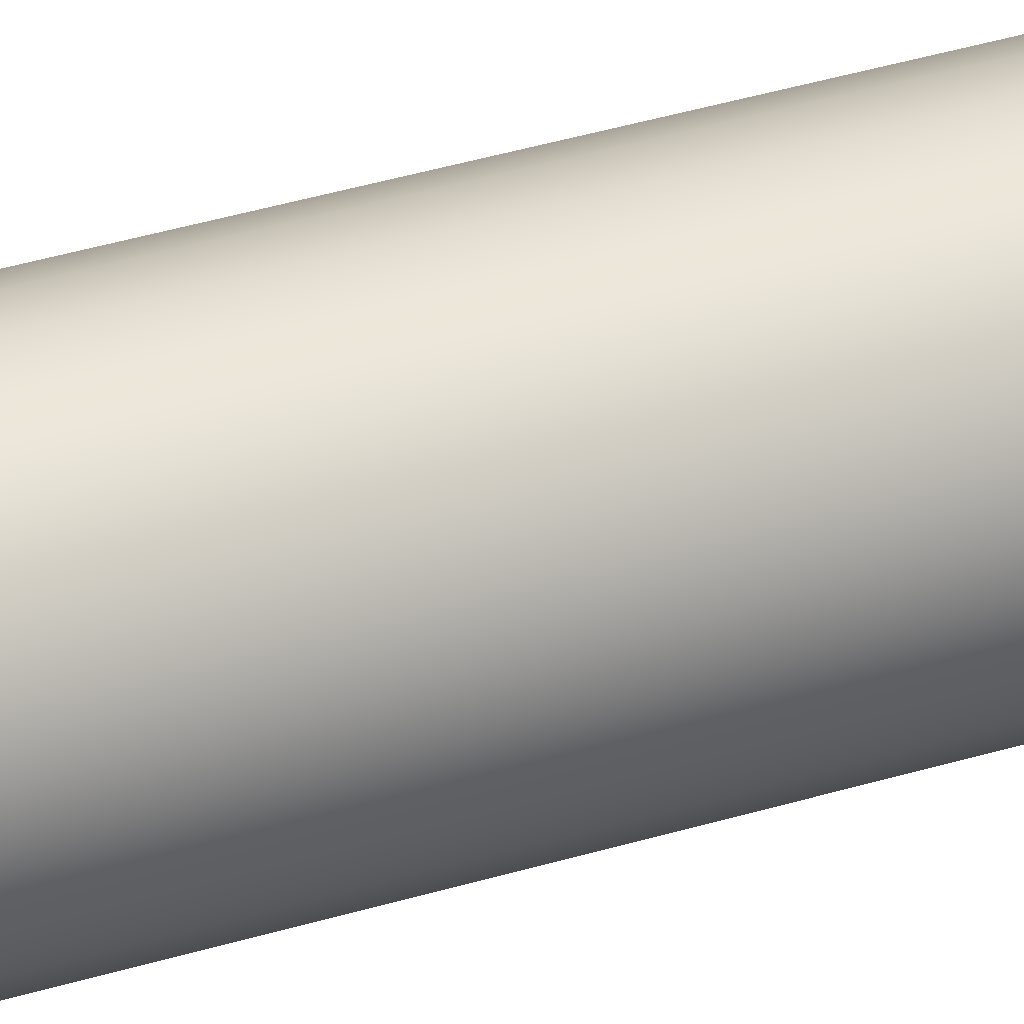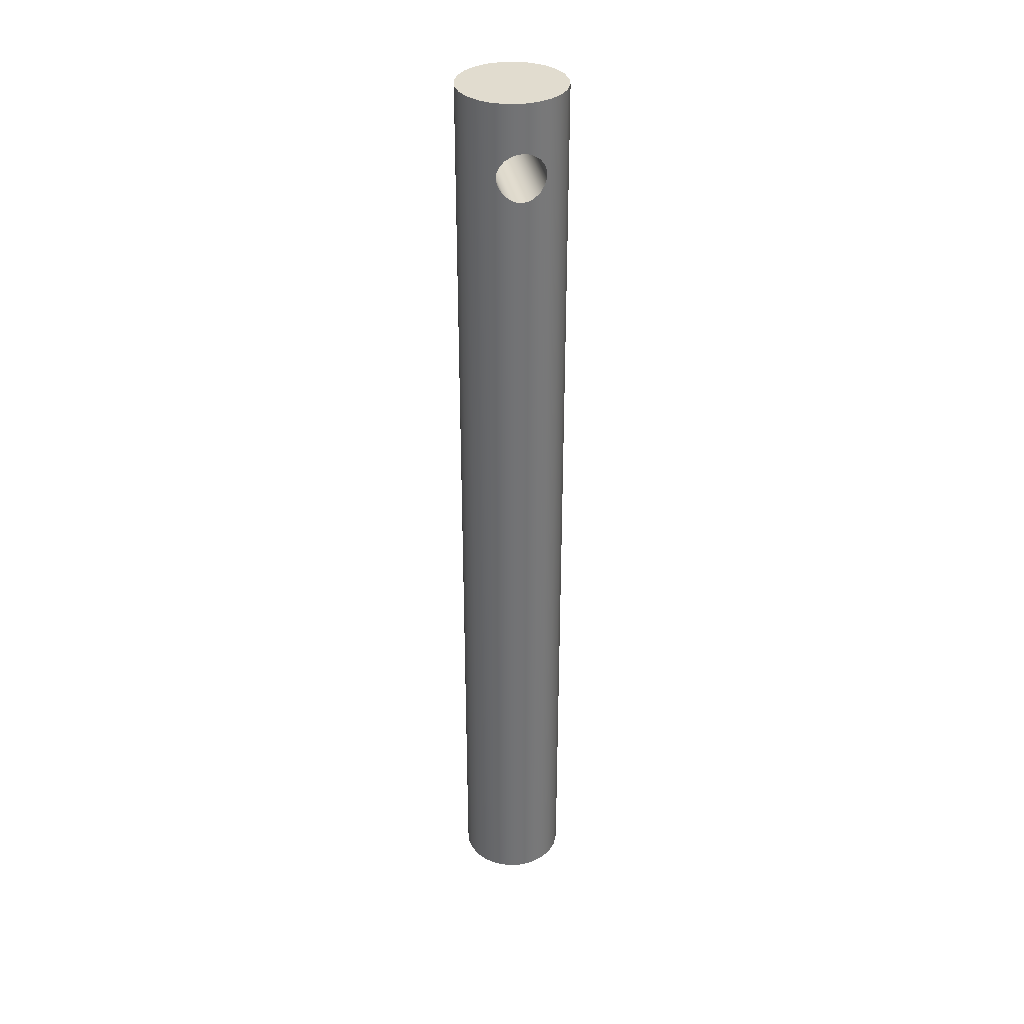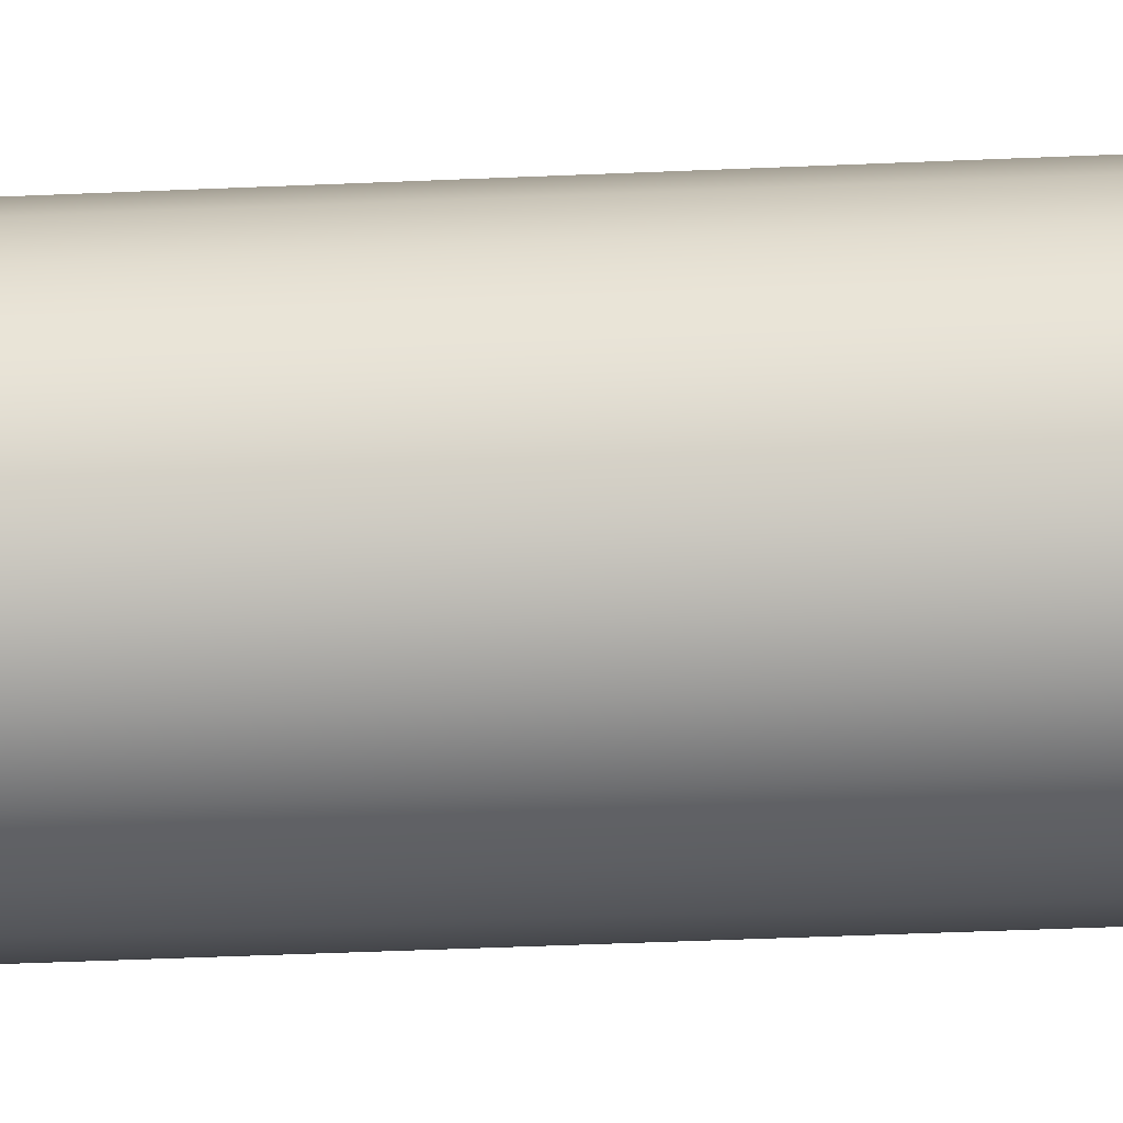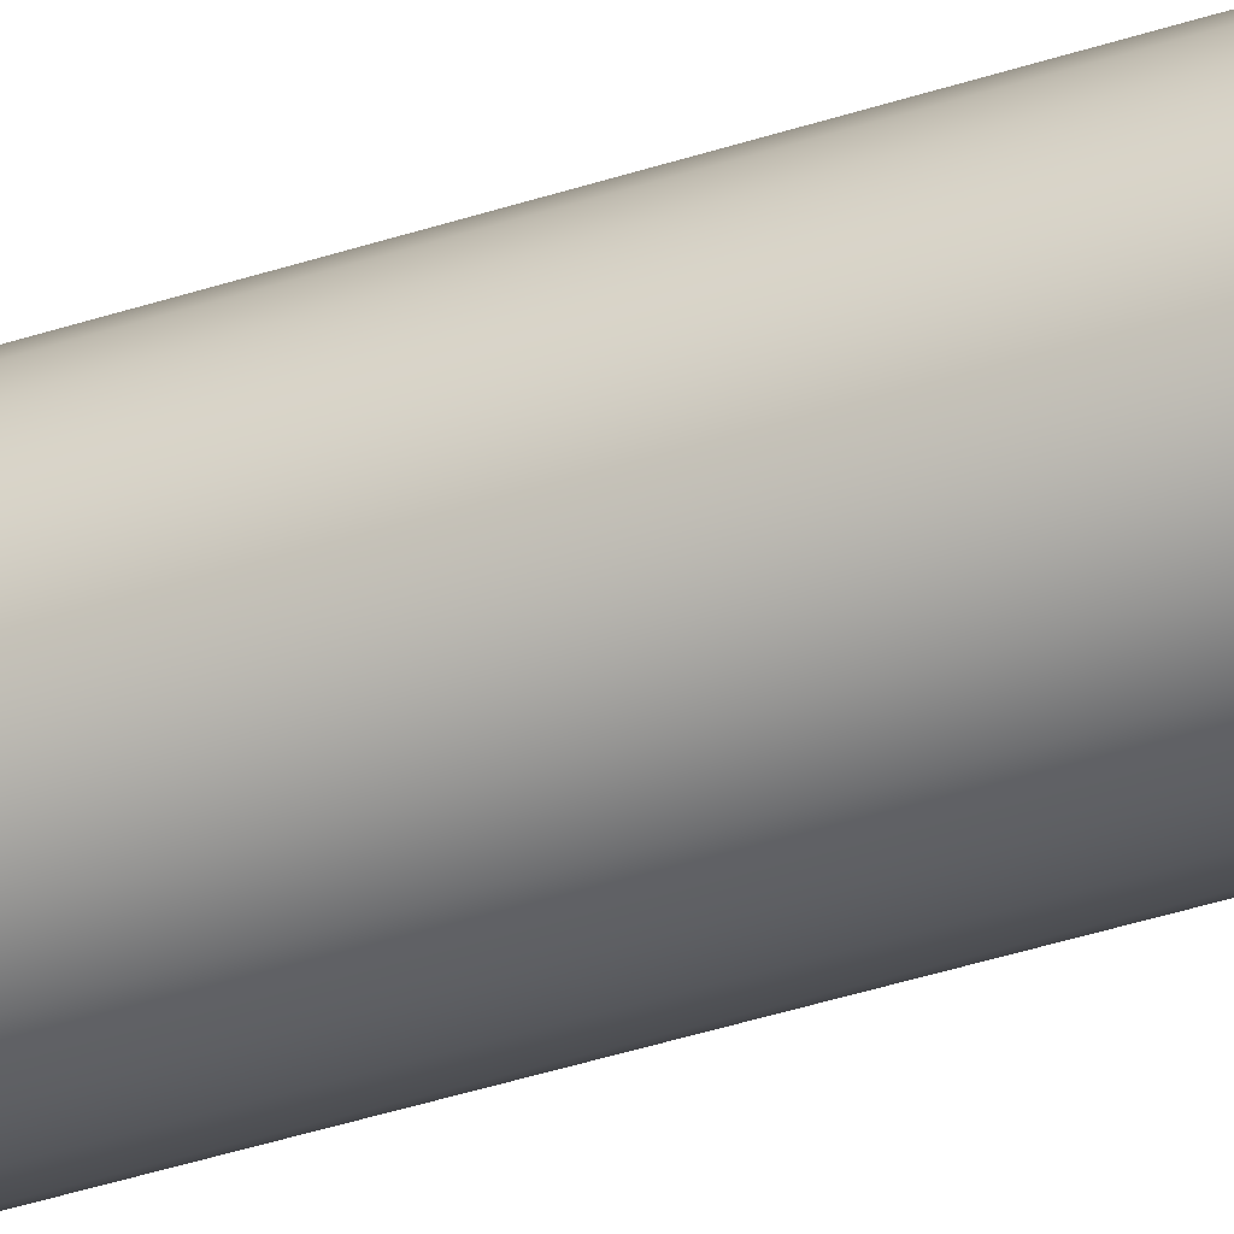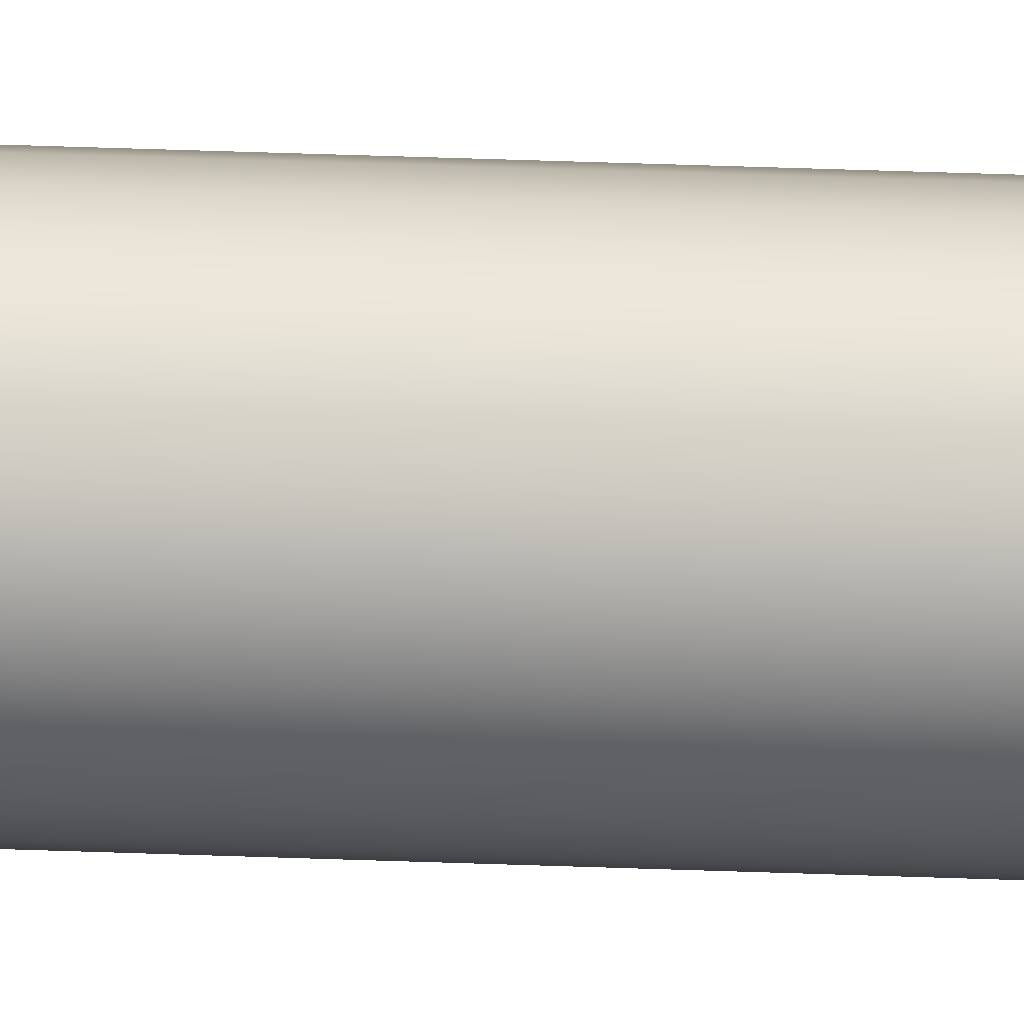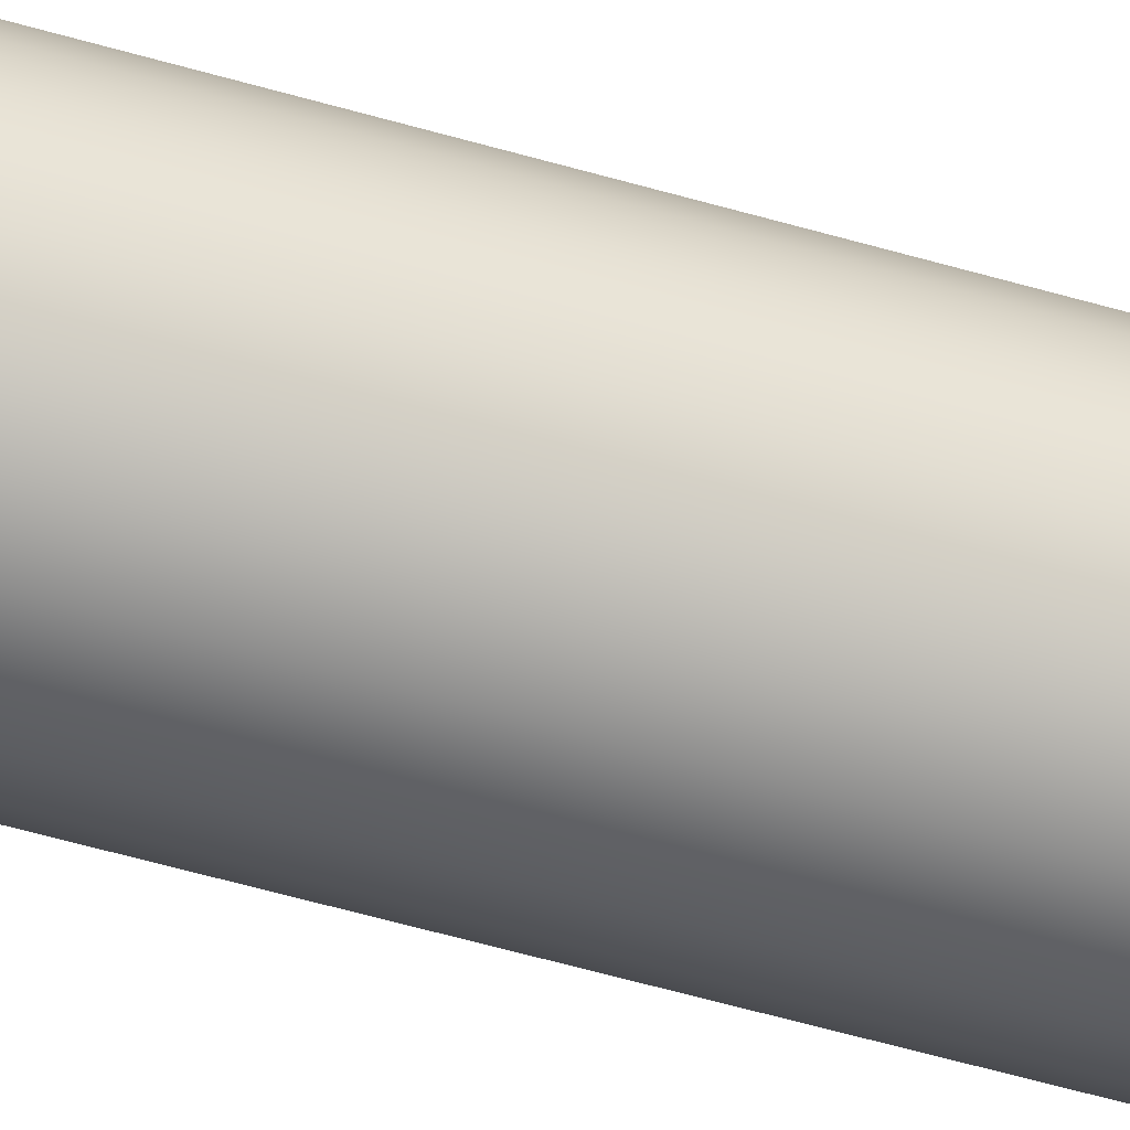
<metadata>
{"format":"obj","ext":"obj","renderer":"f3d","projection":"perspective","resolution":1024,"background":"white","views":[{"elev":34.0,"azim":-113.2,"up":"+Z"},{"elev":34.5,"azim":79.5,"up":"+Y"},{"elev":-24.5,"azim":94.9,"up":"+Z"},{"elev":-41.1,"azim":111.8,"up":"+Z"},{"elev":59.1,"azim":92.0,"up":"+Z"},{"elev":-50.1,"azim":-108.3,"up":"+Z"}]}
</metadata>
<code>
v 0.4031 7.4 -0.2
v 0.405 7.439 -0.1961
v 0.4104 7.477 -0.1846
v 0.4272 7.541 -0.1415
v 0.4433 7.585 -0.07709
v 0.4483 7.596 -0.03888
v 0.45 7.6 1.276e-15
v 0.4483 7.596 0.03888
v 0.4433 7.585 0.07709
v 0.4272 7.541 0.1415
v 0.4104 7.477 0.1846
v 0.405 7.439 0.1961
v 0.4031 7.4 0.2
v 0.405 7.361 0.1961
v 0.4104 7.323 0.1846
v 0.4272 7.259 0.1415
v 0.4433 7.215 0.07709
v 0.4483 7.204 0.03888
v 0.45 7.2 -1.254e-15
v 0.4483 7.204 -0.03888
v 0.4433 7.215 -0.07709
v 0.4272 7.259 -0.1415
v 0.4104 7.323 -0.1846
v 0.405 7.361 -0.1961
v -0.4031 7.4 -0.2
v -0.405 7.361 -0.1961
v -0.4104 7.323 -0.1846
v -0.4272 7.259 -0.1415
v -0.4433 7.215 -0.07709
v -0.4483 7.204 -0.03888
v -0.45 7.2 -1.363e-15
v -0.4483 7.204 0.03888
v -0.4433 7.215 0.07709
v -0.4272 7.259 0.1415
v -0.4104 7.323 0.1846
v -0.405 7.361 0.1961
v -0.4031 7.4 0.2
v -0.405 7.439 0.1961
v -0.4104 7.477 0.1846
v -0.4272 7.541 0.1415
v -0.4433 7.585 0.07709
v -0.4483 7.596 0.03888
v -0.45 7.6 1.325e-15
v -0.4483 7.596 -0.03888
v -0.4433 7.585 -0.07709
v -0.4272 7.541 -0.1415
v -0.4104 7.477 -0.1846
v -0.405 7.439 -0.1961
v 0.45 7.2 -1.254e-15
v -0.45 7.2 -1.363e-15
v 0.4031 7.4 -0.2
v 0.405 7.361 -0.1961
v 0.4104 7.323 -0.1846
v 0.4272 7.259 -0.1415
v 0.4433 7.215 -0.07709
v 0.4483 7.204 -0.03888
v 0.45 7.2 -1.254e-15
v 0.4483 7.204 0.03888
v 0.4433 7.215 0.07709
v 0.4272 7.259 0.1415
v 0.4104 7.323 0.1846
v 0.405 7.361 0.1961
v 0.4031 7.4 0.2
v 0.405 7.439 0.1961
v 0.4104 7.477 0.1846
v 0.4272 7.541 0.1415
v 0.4433 7.585 0.07709
v 0.4483 7.596 0.03888
v 0.45 7.6 1.276e-15
v 0.4483 7.596 -0.03888
v 0.4433 7.585 -0.07709
v 0.4272 7.541 -0.1415
v 0.4104 7.477 -0.1846
v 0.405 7.439 -0.1961
v -0.4031 7.4 -0.2
v -0.405 7.439 -0.1961
v -0.4104 7.477 -0.1846
v -0.4272 7.541 -0.1415
v -0.4433 7.585 -0.07709
v -0.4483 7.596 -0.03888
v -0.45 7.6 1.325e-15
v -0.4483 7.596 0.03888
v -0.4433 7.585 0.07709
v -0.4272 7.541 0.1415
v -0.4104 7.477 0.1846
v -0.405 7.439 0.1961
v -0.4031 7.4 0.2
v -0.405 7.361 0.1961
v -0.4104 7.323 0.1846
v -0.4272 7.259 0.1415
v -0.4433 7.215 0.07709
v -0.4483 7.204 0.03888
v -0.45 7.2 -1.363e-15
v -0.4483 7.204 -0.03888
v -0.4433 7.215 -0.07709
v -0.4272 7.259 -0.1415
v -0.4104 7.323 -0.1846
v -0.405 7.361 -0.1961
v -0.45 8 5.511e-17
v -0.4347 8 -0.1165
v -0.3897 8 -0.225
v -0.3182 8 -0.3182
v -0.225 8 -0.3897
v -0.1165 8 -0.4347
v 2.755e-17 8 -0.45
v 0.1165 8 -0.4347
v 0.225 8 -0.3897
v 0.3182 8 -0.3182
v 0.3897 8 -0.225
v 0.4347 8 -0.1165
v 0.45 8 0
v 0.4347 8 0.1165
v 0.3897 8 0.225
v 0.3182 8 0.3182
v 0.225 8 0.3897
v 0.1165 8 0.4347
v 2.755e-17 8 0.45
v -0.1165 8 0.4347
v -0.225 8 0.3897
v -0.3182 8 0.3182
v -0.3897 8 0.225
v -0.4347 8 0.1165
v -0.45 0 5.511e-17
v -0.4347 0 0.1165
v -0.3897 0 0.225
v -0.3182 0 0.3182
v -0.225 0 0.3897
v -0.1165 0 0.4347
v 2.755e-17 0 0.45
v 0.1165 0 0.4347
v 0.225 0 0.3897
v 0.3182 0 0.3182
v 0.3897 0 0.225
v 0.4347 0 0.1165
v 0.45 0 0
v 0.4347 0 -0.1165
v 0.3897 0 -0.225
v 0.3182 0 -0.3182
v 0.225 0 -0.3897
v 0.1165 0 -0.4347
v 2.755e-17 0 -0.45
v -0.1165 0 -0.4347
v -0.225 0 -0.3897
v -0.3182 0 -0.3182
v -0.3897 0 -0.225
v -0.4347 0 -0.1165
v -0.45 0 5.511e-17
v -0.45 7.2 -1.363e-15
v -0.45 7.6 1.325e-15
v -0.45 8 5.511e-17
v -0.45 8 5.511e-17
v -0.4347 8 0.1165
v -0.3897 8 0.225
v -0.3182 8 0.3182
v -0.225 8 0.3897
v -0.1165 8 0.4347
v 2.755e-17 8 0.45
v 0.1165 8 0.4347
v 0.225 8 0.3897
v 0.3182 8 0.3182
v 0.3897 8 0.225
v 0.4347 8 0.1165
v 0.45 8 0
v 0.4347 8 -0.1165
v 0.3897 8 -0.225
v 0.3182 8 -0.3182
v 0.225 8 -0.3897
v 0.1165 8 -0.4347
v 2.755e-17 8 -0.45
v -0.1165 8 -0.4347
v -0.225 8 -0.3897
v -0.3182 8 -0.3182
v -0.3897 8 -0.225
v -0.4347 8 -0.1165
v -0.45 0 5.511e-17
v -0.4347 0 -0.1165
v -0.3897 0 -0.225
v -0.3182 0 -0.3182
v -0.225 0 -0.3897
v -0.1165 0 -0.4347
v 2.755e-17 0 -0.45
v 0.1165 0 -0.4347
v 0.225 0 -0.3897
v 0.3182 0 -0.3182
v 0.3897 0 -0.225
v 0.4347 0 -0.1165
v 0.45 0 0
v 0.4347 0 0.1165
v 0.3897 0 0.225
v 0.3182 0 0.3182
v 0.225 0 0.3897
v 0.1165 0 0.4347
v 2.755e-17 0 0.45
v -0.1165 0 0.4347
v -0.225 0 0.3897
v -0.3182 0 0.3182
v -0.3897 0 0.225
v -0.4347 0 0.1165
g 2cdaf326-e33c-11ea-90ad-54bf646e7e1f
f 2 48 1
f 1 48 25
f 1 25 24
f 24 25 26
f 24 26 23
f 23 26 27
f 23 27 22
f 22 27 28
f 22 28 21
f 21 28 29
f 21 29 20
f 20 29 30
f 20 30 19
f 19 30 50
f 49 31 18
f 18 31 32
f 18 32 17
f 17 32 33
f 17 33 16
f 16 33 34
f 16 34 15
f 15 34 35
f 15 35 14
f 14 35 36
f 14 36 13
f 13 36 37
f 13 37 12
f 12 37 38
f 12 38 11
f 11 38 39
f 11 39 10
f 10 39 40
f 10 40 9
f 9 40 41
f 9 41 8
f 8 41 42
f 8 42 7
f 7 42 43
f 7 43 6
f 6 43 44
f 6 44 5
f 5 44 45
f 5 45 4
f 4 45 46
f 4 46 3
f 3 46 47
f 3 47 2
f 2 47 48
g 2ca34236-e33c-11ea-9288-54bf646e7e1f
f 52 137 51
f 51 137 109
f 51 109 74
f 74 109 73
f 73 109 110
f 73 110 72
f 72 110 71
f 71 110 111
f 71 111 70
f 70 111 69
f 69 111 68
f 68 111 112
f 68 112 67
f 67 112 66
f 66 112 65
f 65 112 113
f 65 113 64
f 64 113 63
f 63 113 133
f 63 133 62
f 62 133 61
f 61 133 134
f 61 134 60
f 60 134 59
f 59 134 135
f 59 135 58
f 58 135 57
f 57 135 56
f 56 135 55
f 55 135 136
f 55 136 54
f 54 136 53
f 53 136 137
f 53 137 52
f 76 101 75
f 75 101 145
f 75 145 98
f 98 145 97
f 97 145 146
f 97 146 96
f 96 146 95
f 95 146 147
f 95 147 94
f 94 147 93
f 148 123 92
f 92 123 91
f 91 123 124
f 91 124 90
f 90 124 89
f 89 124 125
f 89 125 88
f 88 125 87
f 87 125 121
f 87 121 86
f 86 121 85
f 85 121 122
f 85 122 84
f 84 122 83
f 83 122 150
f 83 150 82
f 82 150 81
f 149 99 80
f 80 99 100
f 80 100 79
f 79 100 78
f 78 100 77
f 77 100 101
f 77 101 76
f 145 101 144
f 144 101 102
f 144 102 143
f 143 102 103
f 143 103 142
f 142 103 104
f 142 104 141
f 141 104 105
f 141 105 140
f 140 105 106
f 140 106 139
f 139 106 107
f 139 107 138
f 138 107 108
f 138 108 137
f 137 108 109
f 133 113 132
f 132 113 114
f 132 114 131
f 131 114 115
f 131 115 130
f 130 115 116
f 130 116 129
f 129 116 117
f 129 117 128
f 128 117 118
f 128 118 127
f 127 118 119
f 127 119 126
f 126 119 120
f 126 120 125
f 125 120 121
g 2ca36942-e33c-11ea-854d-54bf646e7e1f
f 152 162 151
f 151 162 163
f 151 163 174
f 174 163 164
f 174 164 173
f 173 164 165
f 173 165 172
f 172 165 166
f 172 166 171
f 171 166 167
f 171 167 170
f 170 167 168
f 170 168 169
f 162 152 161
f 161 152 153
f 161 153 160
f 160 153 154
f 160 154 159
f 159 154 155
f 159 155 158
f 158 155 156
f 158 156 157
g 2ca3904c-e33c-11ea-9c06-54bf646e7e1f
f 176 186 175
f 175 186 187
f 175 187 198
f 198 187 188
f 198 188 197
f 197 188 189
f 197 189 196
f 196 189 190
f 196 190 195
f 195 190 191
f 195 191 194
f 194 191 192
f 194 192 193
f 186 176 185
f 185 176 177
f 185 177 184
f 184 177 178
f 184 178 183
f 183 178 179
f 183 179 182
f 182 179 180
f 182 180 181

</code>
